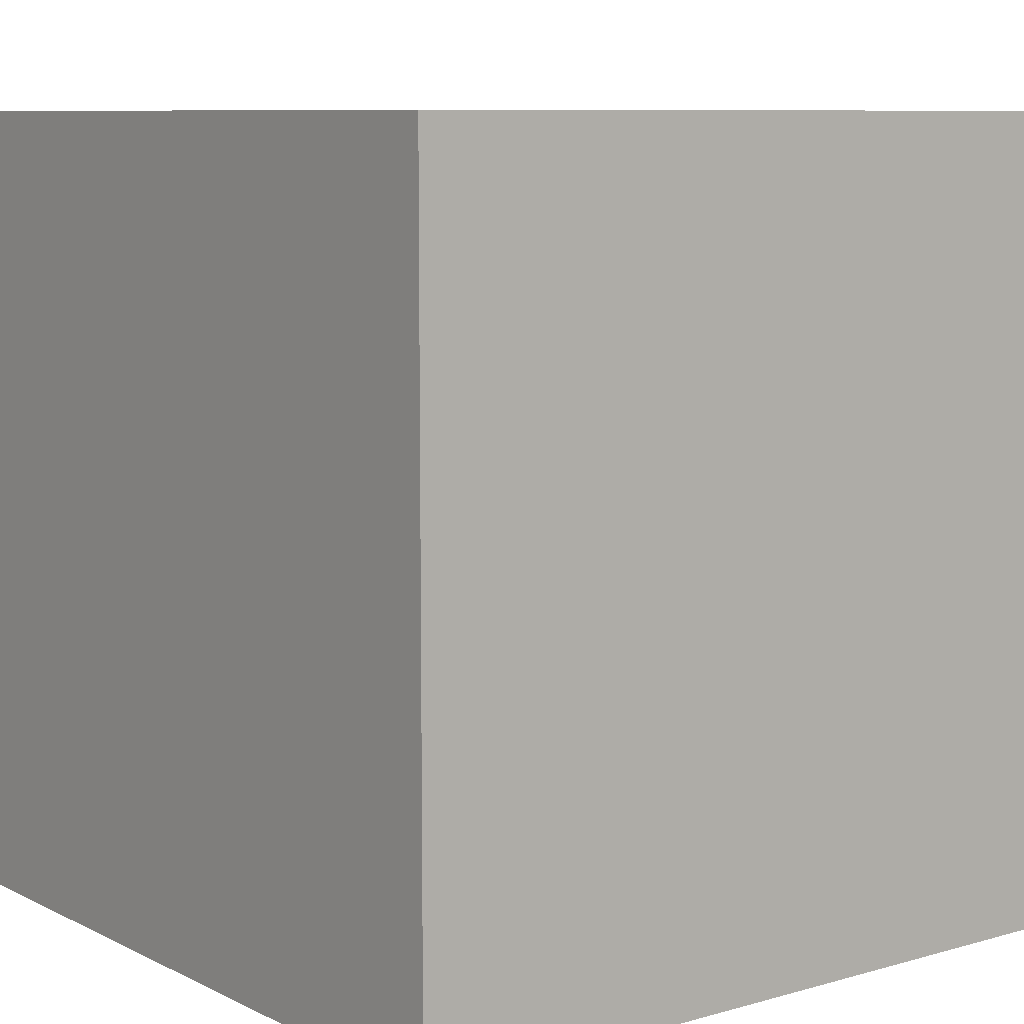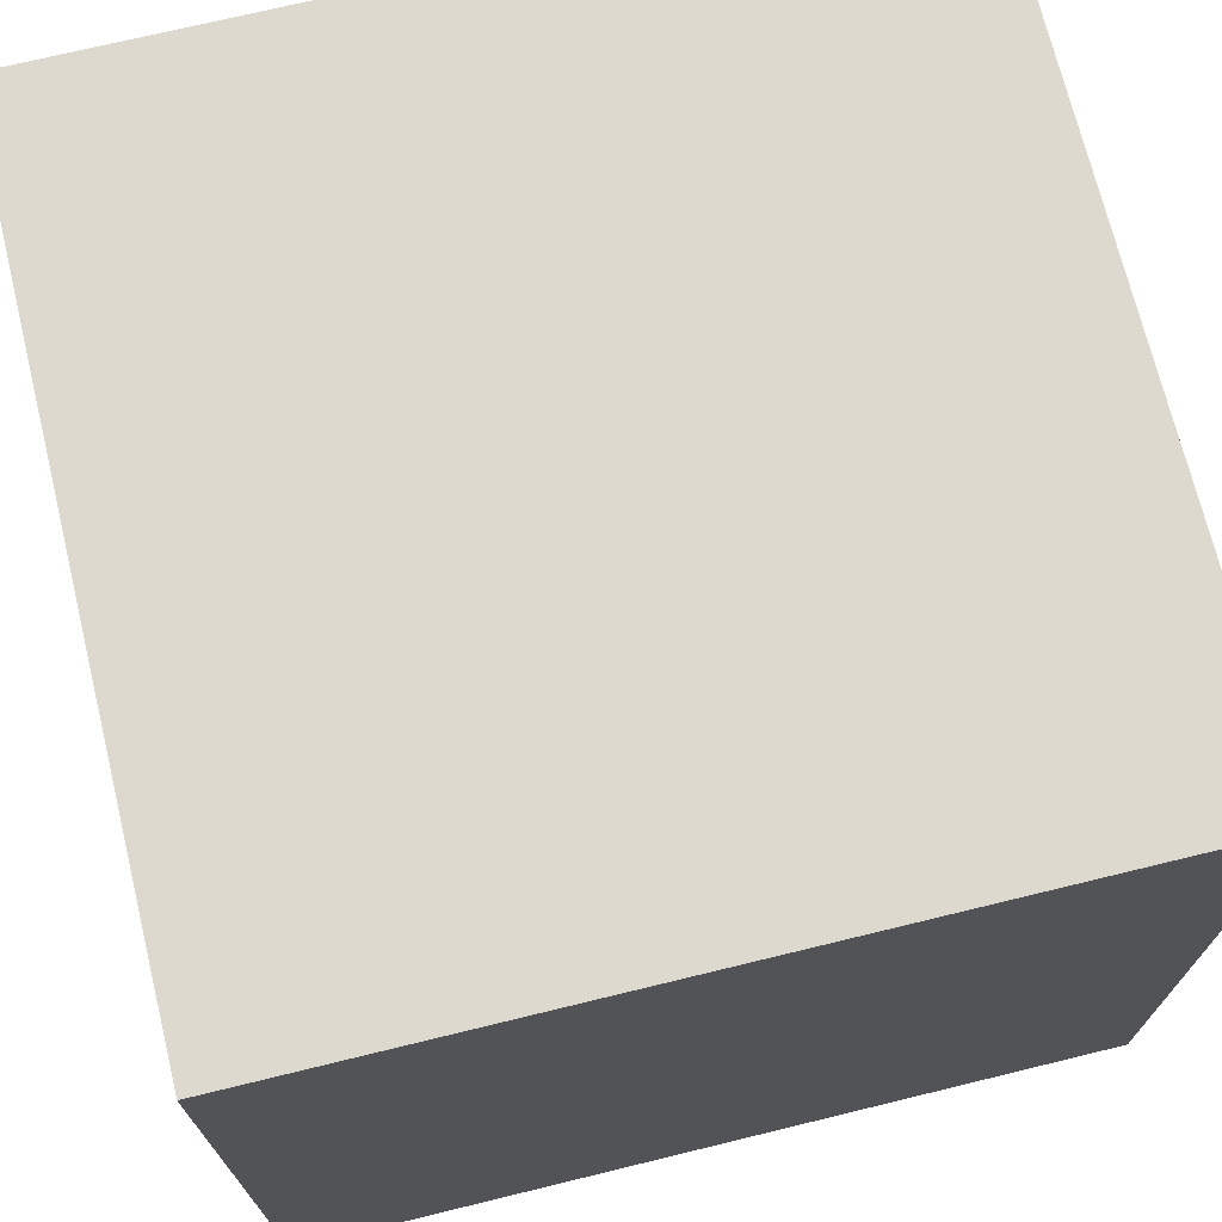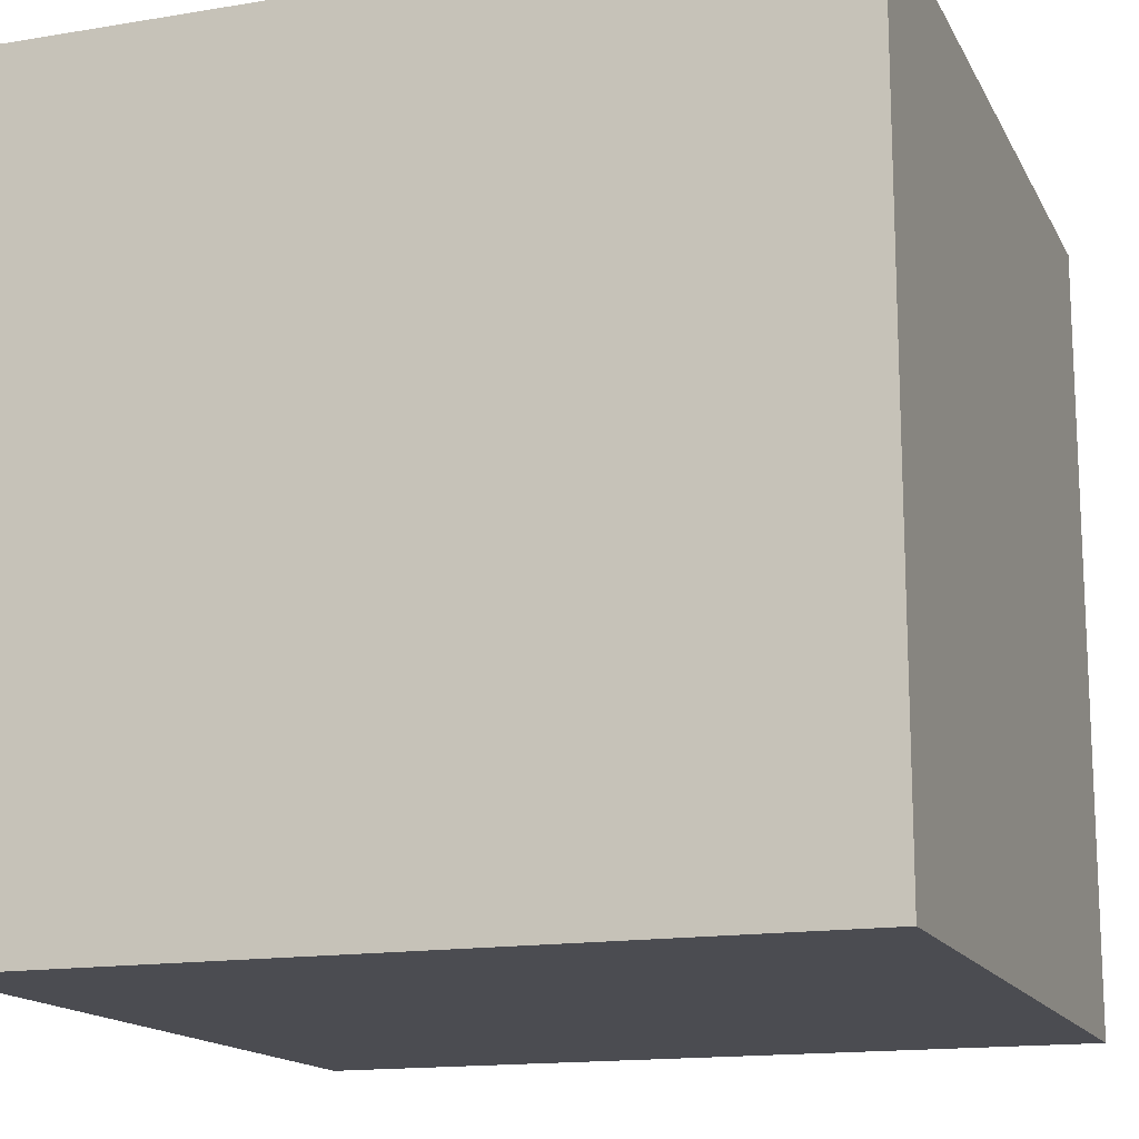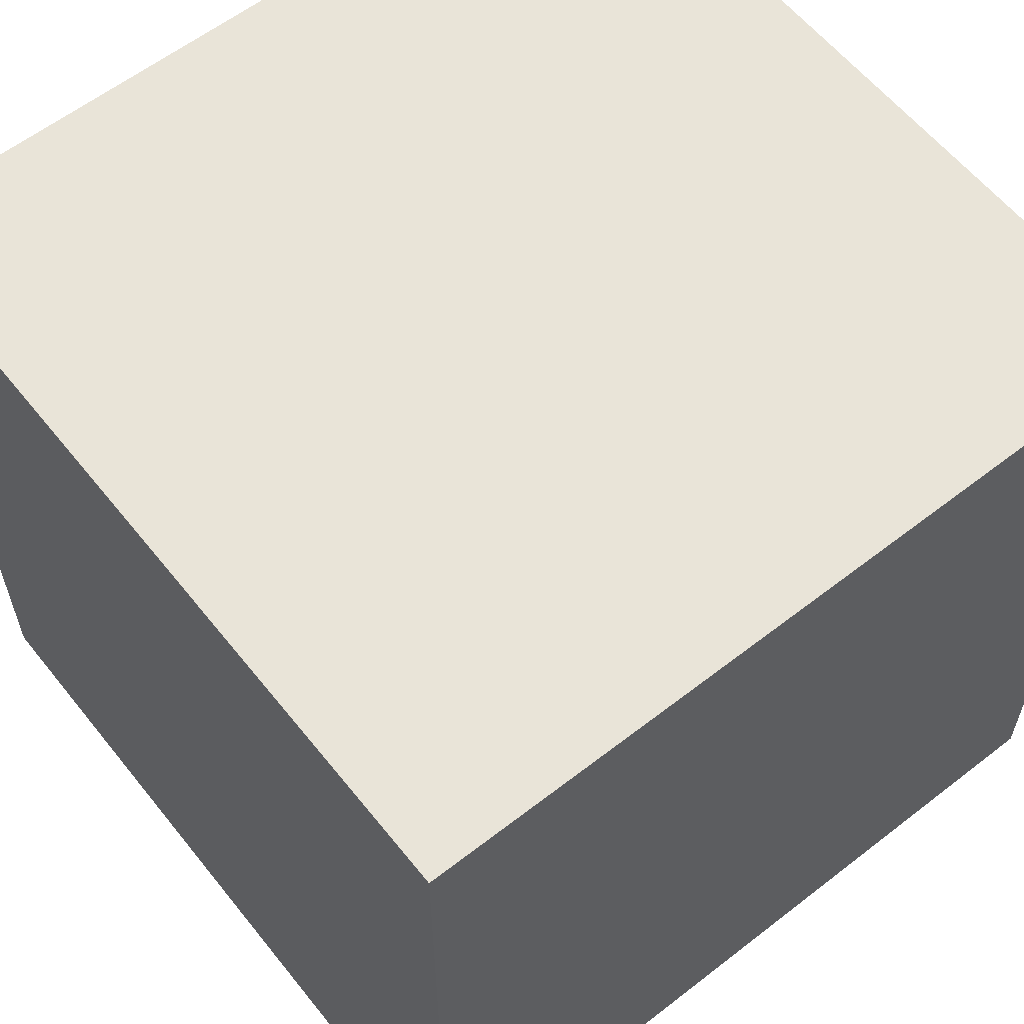
<metadata>
{"format":"obj","ext":"obj","renderer":"f3d","projection":"perspective","resolution":1024,"background":"white","views":[{"elev":8.5,"azim":-37.6,"up":"+Z"},{"elev":71.5,"azim":76.3,"up":"+Z"},{"elev":-15.3,"azim":-160.6,"up":"+Z"},{"elev":60.0,"azim":141.5,"up":"+Z"}]}
</metadata>
<code>
o Cube_Cube.001
v -0.5 -0.5 0.5
v -0.5 0.5 0.5
v -0.5 -0.5 -0.5
v -0.5 0.5 -0.5
v 0.5 -0.5 0.5
v 0.5 0.5 0.5
v 0.5 -0.5 -0.5
v 0.5 0.5 -0.5
v -0.5 -0.5 0
v -0.5 0 0.5
v -0.5 0.5 0
v -0.5 0 -0.5
v 0 -0.5 -0.5
v 0 0.5 -0.5
v 0.5 0 -0.5
v 0.5 -0.5 0
v 0.5 0.5 0
v 0.5 0 0.5
v 0 -0.5 0.5
v 0 0.5 0.5
v 0 0.5 0
v 0 -0.5 0
v 0 0 0.5
v 0.5 0 0
v 0 0 -0.5
v -0.5 0 0
v -0.5 -0.5 0.25
v -0.5 0.25 0.5
v -0.5 0.5 -0.25
v -0.5 -0.25 -0.5
v -0.25 -0.5 -0.5
v 0.25 0.5 -0.5
v 0.5 -0.25 -0.5
v 0.5 -0.5 -0.25
v 0.5 0.5 0.25
v 0.5 -0.25 0.5
v 0.25 -0.5 0.5
v -0.25 0.5 0.5
v -0.5 -0.5 -0.25
v -0.5 -0.25 0.5
v -0.5 0.5 0.25
v -0.5 0.25 -0.5
v 0.25 -0.5 -0.5
v -0.25 0.5 -0.5
v 0.5 0.25 -0.5
v 0.5 -0.5 0.25
v 0.5 0.5 -0.25
v 0.5 0.25 0.5
v -0.25 -0.5 0.5
v 0.25 0.5 0.5
v 0 0.5 0.25
v 0 0.5 -0.25
v 0.25 0.5 0
v -0.25 0.5 0
v 0 -0.5 0.25
v 0 -0.5 -0.25
v -0.25 -0.5 0
v 0.25 -0.5 0
v -0.25 0 0.5
v 0.25 0 0.5
v 0 -0.25 0.5
v 0 0.25 0.5
v 0.5 0 0.25
v 0.5 0 -0.25
v 0.5 -0.25 0
v 0.5 0.25 0
v 0.25 0 -0.5
v -0.25 0 -0.5
v 0 -0.25 -0.5
v 0 0.25 -0.5
v -0.5 0 -0.25
v -0.5 0 0.25
v -0.5 -0.25 0
v -0.5 0.25 0
v -0.5 0.25 0.25
v -0.5 -0.25 0.25
v -0.5 -0.25 -0.25
v -0.25 0.25 -0.5
v -0.25 -0.25 -0.5
v 0.25 -0.25 -0.5
v 0.5 0.25 -0.25
v 0.5 -0.25 -0.25
v 0.5 -0.25 0.25
v 0.25 0.25 0.5
v 0.25 -0.25 0.5
v -0.25 -0.25 0.5
v 0.25 -0.5 -0.25
v -0.25 -0.5 -0.25
v -0.25 -0.5 0.25
v -0.25 0.5 -0.25
v 0.25 0.5 -0.25
v 0.25 0.5 0.25
v -0.25 0.5 0.25
v 0.25 -0.5 0.25
v -0.25 0.25 0.5
v 0.5 0.25 0.25
v 0.25 0.25 -0.5
v -0.5 0.25 -0.25
v -0.5 -0.5 0.375
v -0.5 0.375 0.5
v -0.5 0.5 -0.375
v -0.5 -0.375 -0.5
v -0.375 -0.5 -0.5
v 0.375 0.5 -0.5
v 0.5 -0.375 -0.5
v 0.5 -0.5 -0.375
v 0.5 0.5 0.375
v 0.5 -0.375 0.5
v 0.375 -0.5 0.5
v -0.375 0.5 0.5
v -0.5 -0.5 -0.125
v -0.5 -0.125 0.5
v -0.5 0.5 0.125
v -0.5 0.125 -0.5
v 0.125 -0.5 -0.5
v -0.125 0.5 -0.5
v 0.5 0.125 -0.5
v 0.5 -0.5 0.125
v 0.5 0.5 -0.125
v 0.5 0.125 0.5
v -0.125 -0.5 0.5
v 0.125 0.5 0.5
v 0 0.5 0.375
v 0 0.5 -0.125
v 0.375 0.5 0
v -0.125 0.5 0
v 0 -0.5 0.375
v 0 -0.5 -0.125
v -0.375 -0.5 0
v 0.125 -0.5 0
v -0.375 0 0.5
v 0.125 0 0.5
v 0 -0.375 0.5
v 0 0.125 0.5
v 0.5 0 0.375
v 0.5 0 -0.125
v 0.5 -0.375 0
v 0.5 0.125 0
v 0.375 0 -0.5
v -0.125 0 -0.5
v 0 -0.375 -0.5
v 0 0.125 -0.5
v -0.5 0 -0.375
v -0.5 0 0.125
v -0.5 -0.375 0
v -0.5 0.125 0
v -0.5 -0.5 0.125
v -0.5 0.125 0.5
v -0.5 0.5 -0.125
v -0.5 -0.125 -0.5
v -0.125 -0.5 -0.5
v 0.125 0.5 -0.5
v 0.5 -0.125 -0.5
v 0.5 -0.5 -0.125
v 0.5 0.5 0.125
v 0.5 -0.125 0.5
v 0.125 -0.5 0.5
v -0.125 0.5 0.5
v -0.5 -0.5 -0.375
v -0.5 -0.375 0.5
v -0.5 0.5 0.375
v -0.5 0.375 -0.5
v 0.375 -0.5 -0.5
v -0.375 0.5 -0.5
v 0.5 0.375 -0.5
v 0.5 -0.5 0.375
v 0.5 0.5 -0.375
v 0.5 0.375 0.5
v -0.375 -0.5 0.5
v 0.375 0.5 0.5
v 0 0.5 0.125
v 0 0.5 -0.375
v 0.125 0.5 0
v -0.375 0.5 0
v 0 -0.5 0.125
v 0 -0.5 -0.375
v -0.125 -0.5 0
v 0.375 -0.5 0
v -0.125 0 0.5
v 0.375 0 0.5
v 0 -0.125 0.5
v 0 0.375 0.5
v 0.5 0 0.125
v 0.5 0 -0.375
v 0.5 -0.125 0
v 0.5 0.375 0
v 0.125 0 -0.5
v -0.375 0 -0.5
v 0 -0.125 -0.5
v 0 0.375 -0.5
v -0.5 0 -0.125
v -0.5 0 0.375
v -0.5 -0.125 0
v -0.5 0.375 0
v -0.5 0.25 0.125
v -0.5 0.25 0.375
v -0.5 0.125 0.25
v -0.5 0.375 0.25
v -0.5 -0.25 0.125
v -0.5 -0.25 0.375
v -0.5 -0.375 0.25
v -0.5 -0.125 0.25
v -0.5 -0.25 -0.375
v -0.5 -0.25 -0.125
v -0.5 -0.375 -0.25
v -0.5 -0.125 -0.25
v -0.125 0.25 -0.5
v -0.375 0.25 -0.5
v -0.25 0.125 -0.5
v -0.25 0.375 -0.5
v -0.125 -0.25 -0.5
v -0.375 -0.25 -0.5
v -0.25 -0.375 -0.5
v -0.25 -0.125 -0.5
v 0.375 -0.25 -0.5
v 0.125 -0.25 -0.5
v 0.25 -0.375 -0.5
v 0.25 -0.125 -0.5
v 0.5 0.25 -0.125
v 0.5 0.25 -0.375
v 0.5 0.125 -0.25
v 0.5 0.375 -0.25
v 0.5 -0.25 -0.125
v 0.5 -0.25 -0.375
v 0.5 -0.375 -0.25
v 0.5 -0.125 -0.25
v 0.5 -0.25 0.375
v 0.5 -0.25 0.125
v 0.5 -0.375 0.25
v 0.5 -0.125 0.25
v 0.125 0.25 0.5
v 0.375 0.25 0.5
v 0.25 0.125 0.5
v 0.25 0.375 0.5
v 0.125 -0.25 0.5
v 0.375 -0.25 0.5
v 0.25 -0.375 0.5
v 0.25 -0.125 0.5
v -0.375 -0.25 0.5
v -0.125 -0.25 0.5
v -0.25 -0.375 0.5
v -0.25 -0.125 0.5
v 0.25 -0.5 -0.125
v 0.25 -0.5 -0.375
v 0.125 -0.5 -0.25
v 0.375 -0.5 -0.25
v -0.25 -0.5 -0.125
v -0.25 -0.5 -0.375
v -0.375 -0.5 -0.25
v -0.125 -0.5 -0.25
v -0.25 -0.5 0.375
v -0.25 -0.5 0.125
v -0.375 -0.5 0.25
v -0.125 -0.5 0.25
v -0.25 0.5 -0.125
v -0.25 0.5 -0.375
v -0.125 0.5 -0.25
v -0.375 0.5 -0.25
v 0.25 0.5 -0.125
v 0.25 0.5 -0.375
v 0.375 0.5 -0.25
v 0.125 0.5 -0.25
v 0.25 0.5 0.375
v 0.25 0.5 0.125
v 0.375 0.5 0.25
v 0.125 0.5 0.25
v -0.25 0.5 0.375
v -0.25 0.5 0.125
v -0.125 0.5 0.25
v -0.375 0.5 0.25
v 0.25 -0.5 0.375
v 0.25 -0.5 0.125
v 0.125 -0.5 0.25
v 0.375 -0.5 0.25
v -0.375 0.25 0.5
v -0.125 0.25 0.5
v -0.25 0.125 0.5
v -0.25 0.375 0.5
v 0.5 0.25 0.375
v 0.5 0.25 0.125
v 0.5 0.125 0.25
v 0.5 0.375 0.25
v 0.375 0.25 -0.5
v 0.125 0.25 -0.5
v 0.25 0.125 -0.5
v 0.25 0.375 -0.5
v -0.5 0.25 -0.375
v -0.5 0.25 -0.125
v -0.5 0.125 -0.25
v -0.5 0.375 -0.25
v -0.5 0.375 -0.125
v -0.5 0.125 -0.125
v -0.5 0.125 -0.375
v 0.125 0.375 -0.5
v 0.125 0.125 -0.5
v 0.375 0.125 -0.5
v 0.5 0.375 0.125
v 0.5 0.125 0.125
v 0.5 0.125 0.375
v -0.125 0.375 0.5
v -0.125 0.125 0.5
v -0.375 0.125 0.5
v 0.375 -0.5 0.125
v 0.125 -0.5 0.125
v 0.125 -0.5 0.375
v -0.375 0.5 0.125
v -0.125 0.5 0.125
v -0.125 0.5 0.375
v 0.125 0.5 0.125
v 0.375 0.5 0.125
v 0.375 0.5 0.375
v 0.125 0.5 -0.375
v 0.375 0.5 -0.375
v 0.375 0.5 -0.125
v -0.375 0.5 -0.375
v -0.125 0.5 -0.375
v -0.125 0.5 -0.125
v -0.125 -0.5 0.125
v -0.375 -0.5 0.125
v -0.375 -0.5 0.375
v -0.125 -0.5 -0.375
v -0.375 -0.5 -0.375
v -0.375 -0.5 -0.125
v 0.375 -0.5 -0.375
v 0.125 -0.5 -0.375
v 0.125 -0.5 -0.125
v -0.125 -0.125 0.5
v -0.125 -0.375 0.5
v -0.375 -0.375 0.5
v 0.375 -0.125 0.5
v 0.375 -0.375 0.5
v 0.125 -0.375 0.5
v 0.375 0.375 0.5
v 0.375 0.125 0.5
v 0.125 0.125 0.5
v 0.5 -0.125 0.125
v 0.5 -0.375 0.125
v 0.5 -0.375 0.375
v 0.5 -0.125 -0.375
v 0.5 -0.375 -0.375
v 0.5 -0.375 -0.125
v 0.5 0.375 -0.375
v 0.5 0.125 -0.375
v 0.5 0.125 -0.125
v 0.125 -0.125 -0.5
v 0.125 -0.375 -0.5
v 0.375 -0.375 -0.5
v -0.375 -0.125 -0.5
v -0.375 -0.375 -0.5
v -0.125 -0.375 -0.5
v -0.375 0.375 -0.5
v -0.375 0.125 -0.5
v -0.125 0.125 -0.5
v -0.5 -0.125 -0.125
v -0.5 -0.375 -0.125
v -0.5 -0.375 -0.375
v -0.5 -0.125 0.375
v -0.5 -0.375 0.375
v -0.5 -0.375 0.125
v -0.5 0.375 0.375
v -0.5 0.125 0.375
v -0.5 0.125 0.125
v -0.5 0.375 0.125
v -0.5 -0.125 0.125
v -0.5 -0.125 -0.375
v -0.125 0.375 -0.5
v -0.125 -0.125 -0.5
v 0.375 -0.125 -0.5
v 0.5 0.375 -0.125
v 0.5 -0.125 -0.125
v 0.5 -0.125 0.375
v 0.125 0.375 0.5
v 0.125 -0.125 0.5
v -0.375 -0.125 0.5
v 0.375 -0.5 -0.125
v -0.125 -0.5 -0.125
v -0.125 -0.5 0.375
v -0.375 0.5 -0.125
v 0.125 0.5 -0.125
v 0.125 0.5 0.375
v -0.375 0.5 0.375
v 0.375 -0.5 0.375
v -0.375 0.375 0.5
v 0.5 0.375 0.375
v 0.375 0.375 -0.5
v -0.5 0.375 -0.375
f 386 101 4 162
f 385 104 8 165
f 384 107 6 168
f 383 110 2 100
f 382 166 5 109
f 381 161 2 110
f 380 123 20 122
f 379 124 21 173
f 378 149 11 174
f 377 127 19 121
f 376 128 22 177
f 375 154 16 178
f 374 131 10 112
f 373 132 23 181
f 372 122 20 182
f 371 135 18 156
f 370 136 24 185
f 369 119 17 186
f 368 139 15 153
f 367 140 25 189
f 366 116 14 190
f 365 143 12 150
f 364 144 26 193
f 363 113 11 194
f 362 195 74 146
f 361 196 75 197
f 360 161 41 198
f 359 199 73 145
f 358 200 76 201
f 357 192 72 202
f 356 203 30 102
f 355 204 77 205
f 354 191 71 206
f 353 207 70 142
f 352 208 78 209
f 351 164 44 210
f 350 211 69 141
f 349 212 79 213
f 348 188 68 214
f 347 215 33 105
f 346 216 80 217
f 345 187 67 218
f 344 219 66 138
f 343 220 81 221
f 342 167 47 222
f 341 223 65 137
f 340 224 82 225
f 339 184 64 226
f 338 227 36 108
f 337 228 83 229
f 336 183 63 230
f 335 231 62 134
f 334 232 84 233
f 333 170 50 234
f 332 235 61 133
f 331 236 85 237
f 330 180 60 238
f 329 239 40 160
f 328 240 86 241
f 327 179 59 242
f 326 243 58 130
f 325 244 87 245
f 324 106 34 246
f 323 247 57 129
f 322 248 88 249
f 321 176 56 250
f 320 251 49 169
f 319 252 89 253
f 318 175 55 254
f 317 255 54 126
f 316 256 90 257
f 315 101 29 258
f 314 259 53 125
f 313 260 91 261
f 312 172 52 262
f 311 263 50 170
f 310 264 92 265
f 309 171 51 266
f 308 267 38 158
f 307 268 93 269
f 306 113 41 270
f 305 271 37 157
f 304 272 94 273
f 303 118 46 274
f 302 275 28 148
f 301 276 95 277
f 300 158 38 278
f 299 279 48 120
f 298 280 96 281
f 297 155 35 282
f 296 283 45 117
f 295 284 97 285
f 294 152 32 286
f 293 287 42 114
f 292 288 98 289
f 291 149 29 290
f 288 291 290 98
f 74 194 291 288
f 194 11 149 291
f 191 292 289 71
f 26 146 292 191
f 146 74 288 292
f 143 293 114 12
f 71 289 293 143
f 289 98 287 293
f 284 294 286 97
f 70 190 294 284
f 190 14 152 294
f 187 295 285 67
f 25 142 295 187
f 142 70 284 295
f 139 296 117 15
f 67 285 296 139
f 285 97 283 296
f 280 297 282 96
f 66 186 297 280
f 186 17 155 297
f 183 298 281 63
f 24 138 298 183
f 138 66 280 298
f 135 299 120 18
f 63 281 299 135
f 281 96 279 299
f 276 300 278 95
f 62 182 300 276
f 182 20 158 300
f 179 301 277 59
f 23 134 301 179
f 134 62 276 301
f 131 302 148 10
f 59 277 302 131
f 277 95 275 302
f 272 303 274 94
f 58 178 303 272
f 178 16 118 303
f 175 304 273 55
f 22 130 304 175
f 130 58 272 304
f 127 305 157 19
f 55 273 305 127
f 273 94 271 305
f 268 306 270 93
f 54 174 306 268
f 174 11 113 306
f 171 307 269 51
f 21 126 307 171
f 126 54 268 307
f 123 308 158 20
f 51 269 308 123
f 269 93 267 308
f 264 309 266 92
f 53 173 309 264
f 173 21 171 309
f 155 310 265 35
f 17 125 310 155
f 125 53 264 310
f 107 311 170 6
f 35 265 311 107
f 265 92 263 311
f 260 312 262 91
f 32 152 312 260
f 152 14 172 312
f 167 313 261 47
f 8 104 313 167
f 104 32 260 313
f 119 314 125 17
f 47 261 314 119
f 261 91 259 314
f 256 315 258 90
f 44 164 315 256
f 164 4 101 315
f 172 316 257 52
f 14 116 316 172
f 116 44 256 316
f 124 317 126 21
f 52 257 317 124
f 257 90 255 317
f 252 318 254 89
f 57 177 318 252
f 177 22 175 318
f 147 319 253 27
f 9 129 319 147
f 129 57 252 319
f 99 320 169 1
f 27 253 320 99
f 253 89 251 320
f 248 321 250 88
f 31 151 321 248
f 151 13 176 321
f 159 322 249 39
f 3 103 322 159
f 103 31 248 322
f 111 323 129 9
f 39 249 323 111
f 249 88 247 323
f 244 324 246 87
f 43 163 324 244
f 163 7 106 324
f 176 325 245 56
f 13 115 325 176
f 115 43 244 325
f 128 326 130 22
f 56 245 326 128
f 245 87 243 326
f 240 327 242 86
f 61 181 327 240
f 181 23 179 327
f 121 328 241 49
f 19 133 328 121
f 133 61 240 328
f 169 329 160 1
f 49 241 329 169
f 241 86 239 329
f 236 330 238 85
f 36 156 330 236
f 156 18 180 330
f 109 331 237 37
f 5 108 331 109
f 108 36 236 331
f 157 332 133 19
f 37 237 332 157
f 237 85 235 332
f 232 333 234 84
f 48 168 333 232
f 168 6 170 333
f 180 334 233 60
f 18 120 334 180
f 120 48 232 334
f 132 335 134 23
f 60 233 335 132
f 233 84 231 335
f 228 336 230 83
f 65 185 336 228
f 185 24 183 336
f 118 337 229 46
f 16 137 337 118
f 137 65 228 337
f 166 338 108 5
f 46 229 338 166
f 229 83 227 338
f 224 339 226 82
f 33 153 339 224
f 153 15 184 339
f 106 340 225 34
f 7 105 340 106
f 105 33 224 340
f 154 341 137 16
f 34 225 341 154
f 225 82 223 341
f 220 342 222 81
f 45 165 342 220
f 165 8 167 342
f 184 343 221 64
f 15 117 343 184
f 117 45 220 343
f 136 344 138 24
f 64 221 344 136
f 221 81 219 344
f 216 345 218 80
f 69 189 345 216
f 189 25 187 345
f 115 346 217 43
f 13 141 346 115
f 141 69 216 346
f 163 347 105 7
f 43 217 347 163
f 217 80 215 347
f 212 348 214 79
f 30 150 348 212
f 150 12 188 348
f 103 349 213 31
f 3 102 349 103
f 102 30 212 349
f 151 350 141 13
f 31 213 350 151
f 213 79 211 350
f 208 351 210 78
f 42 162 351 208
f 162 4 164 351
f 188 352 209 68
f 12 114 352 188
f 114 42 208 352
f 140 353 142 25
f 68 209 353 140
f 209 78 207 353
f 204 354 206 77
f 73 193 354 204
f 193 26 191 354
f 111 355 205 39
f 9 145 355 111
f 145 73 204 355
f 159 356 102 3
f 39 205 356 159
f 205 77 203 356
f 200 357 202 76
f 40 112 357 200
f 112 10 192 357
f 99 358 201 27
f 1 160 358 99
f 160 40 200 358
f 147 359 145 9
f 27 201 359 147
f 201 76 199 359
f 196 360 198 75
f 28 100 360 196
f 100 2 161 360
f 192 361 197 72
f 10 148 361 192
f 148 28 196 361
f 144 362 146 26
f 72 197 362 144
f 197 75 195 362
f 195 363 194 74
f 75 198 363 195
f 198 41 113 363
f 199 364 193 73
f 76 202 364 199
f 202 72 144 364
f 203 365 150 30
f 77 206 365 203
f 206 71 143 365
f 207 366 190 70
f 78 210 366 207
f 210 44 116 366
f 211 367 189 69
f 79 214 367 211
f 214 68 140 367
f 215 368 153 33
f 80 218 368 215
f 218 67 139 368
f 219 369 186 66
f 81 222 369 219
f 222 47 119 369
f 223 370 185 65
f 82 226 370 223
f 226 64 136 370
f 227 371 156 36
f 83 230 371 227
f 230 63 135 371
f 231 372 182 62
f 84 234 372 231
f 234 50 122 372
f 235 373 181 61
f 85 238 373 235
f 238 60 132 373
f 239 374 112 40
f 86 242 374 239
f 242 59 131 374
f 243 375 178 58
f 87 246 375 243
f 246 34 154 375
f 247 376 177 57
f 88 250 376 247
f 250 56 128 376
f 251 377 121 49
f 89 254 377 251
f 254 55 127 377
f 255 378 174 54
f 90 258 378 255
f 258 29 149 378
f 259 379 173 53
f 91 262 379 259
f 262 52 124 379
f 263 380 122 50
f 92 266 380 263
f 266 51 123 380
f 267 381 110 38
f 93 270 381 267
f 270 41 161 381
f 271 382 109 37
f 94 274 382 271
f 274 46 166 382
f 275 383 100 28
f 95 278 383 275
f 278 38 110 383
f 279 384 168 48
f 96 282 384 279
f 282 35 107 384
f 283 385 165 45
f 97 286 385 283
f 286 32 104 385
f 287 386 162 42
f 98 290 386 287
f 290 29 101 386

</code>
